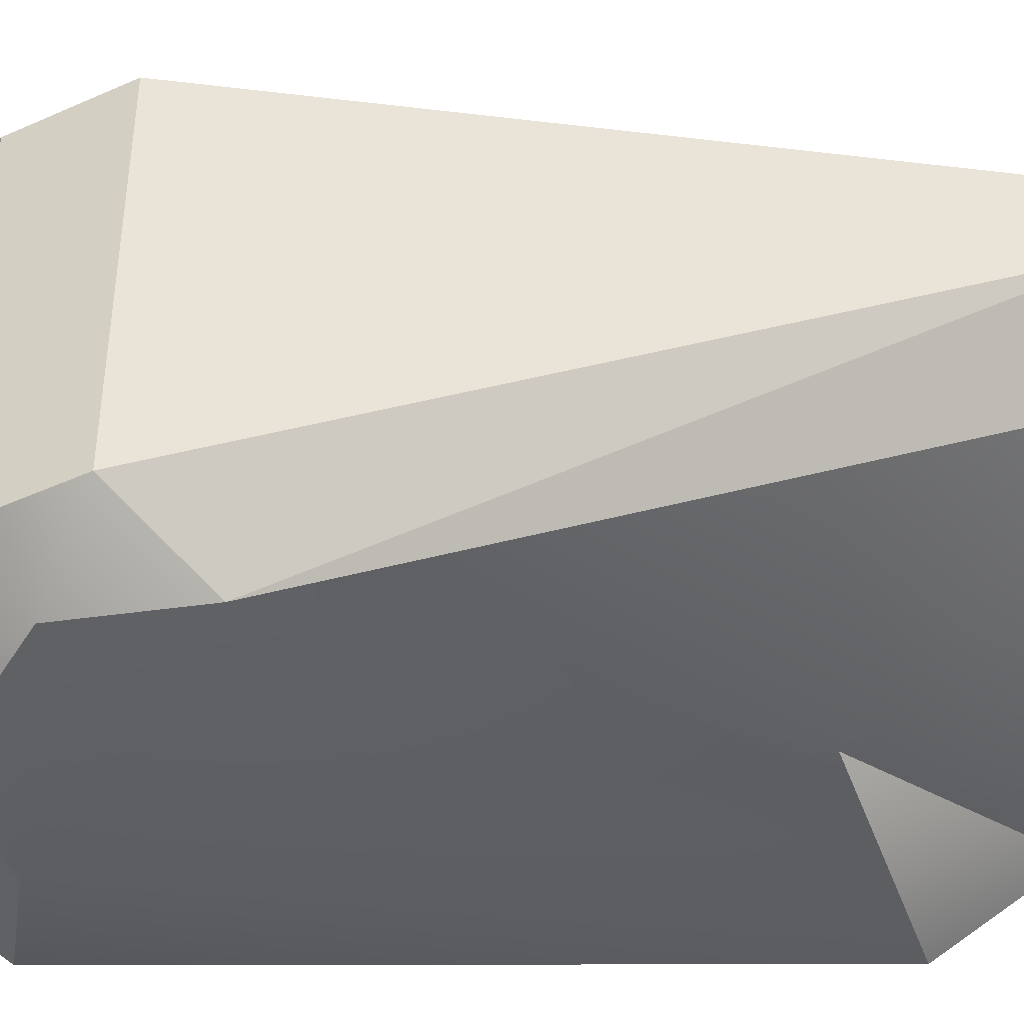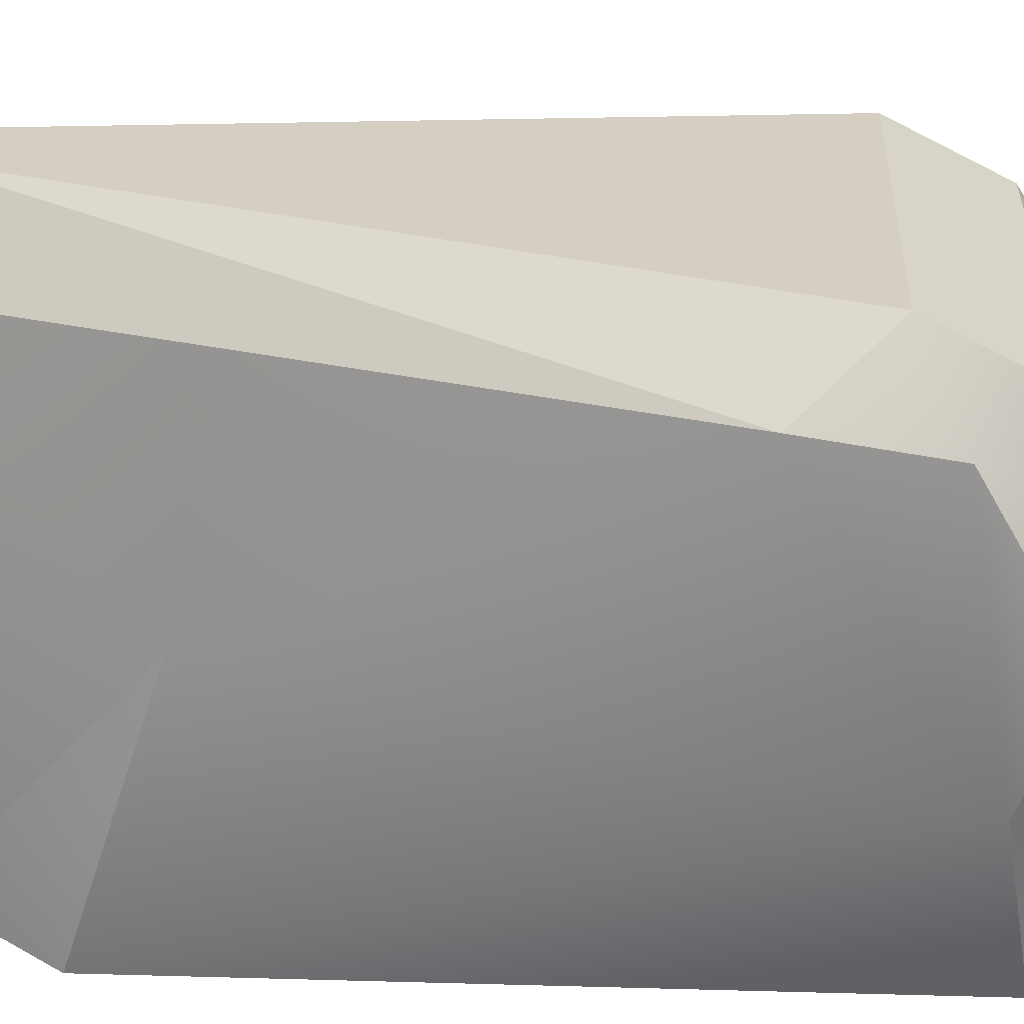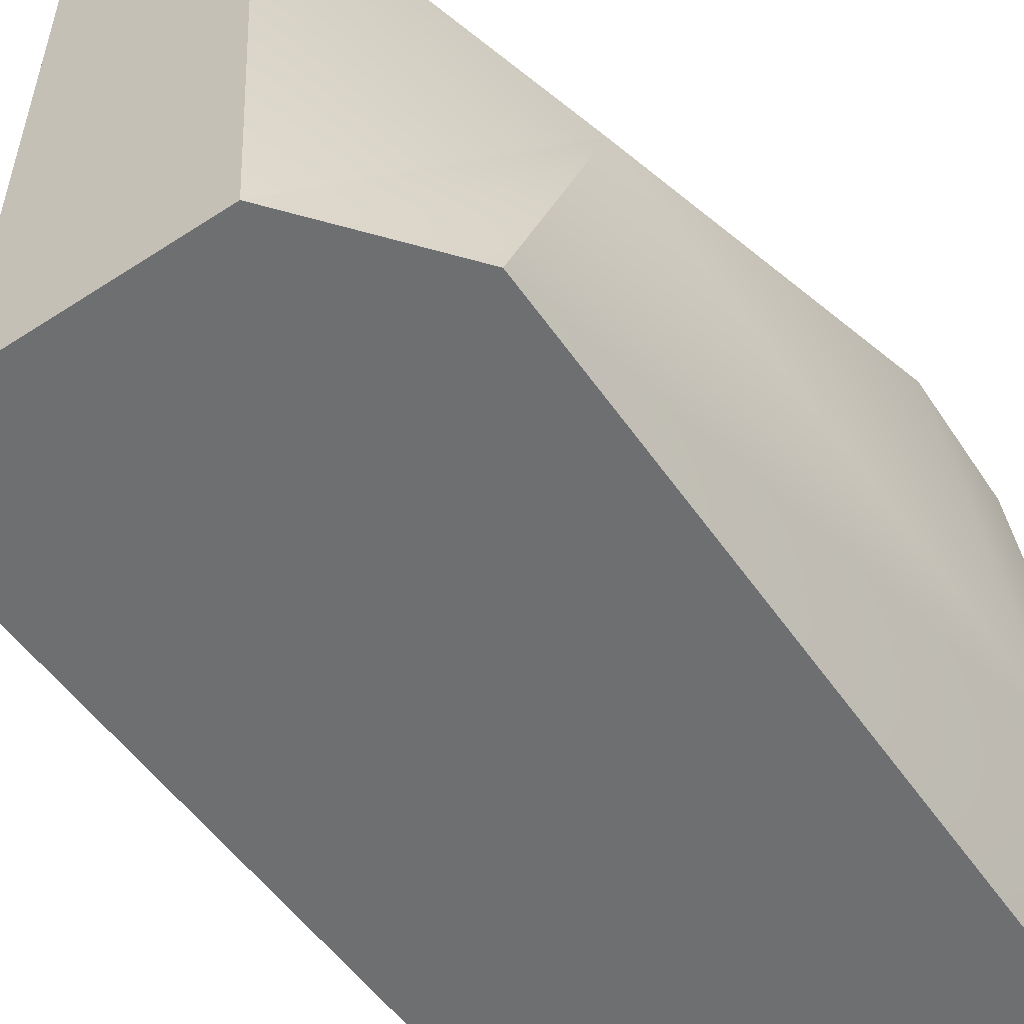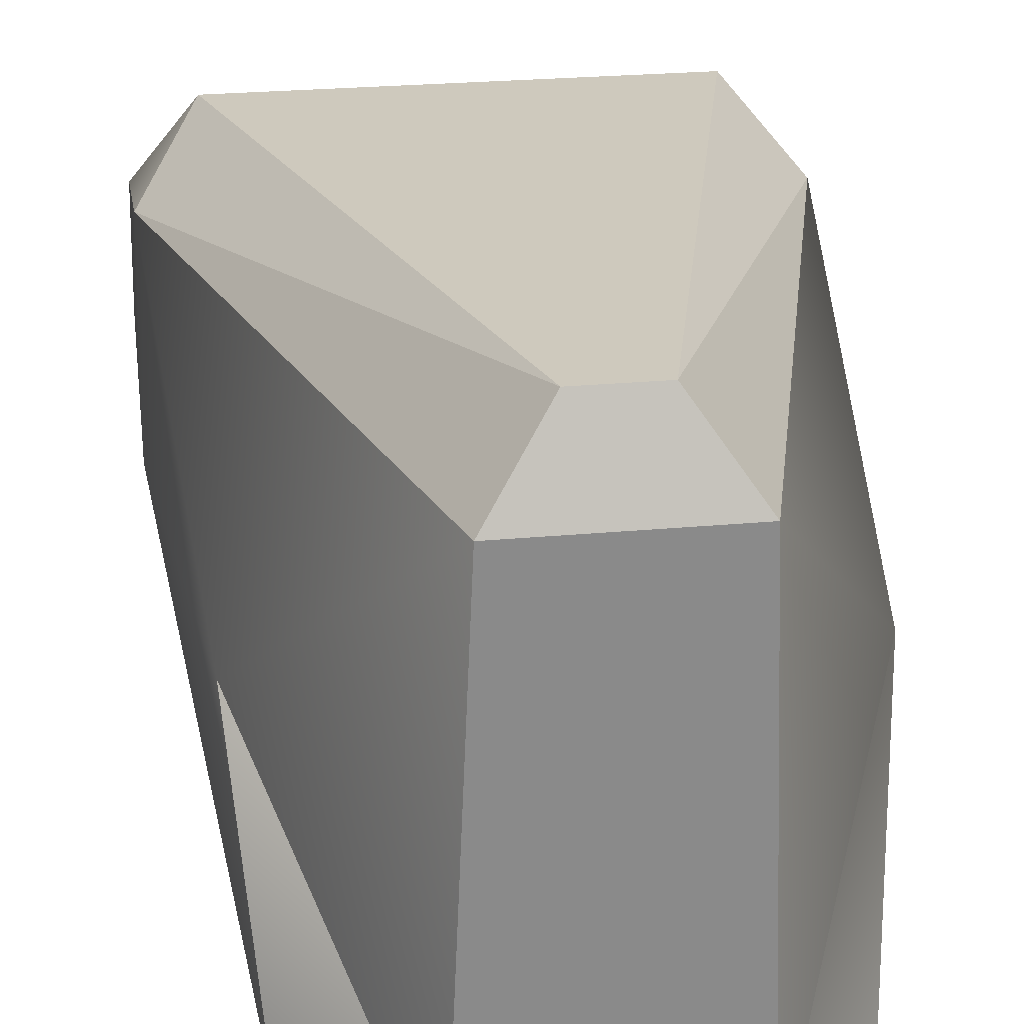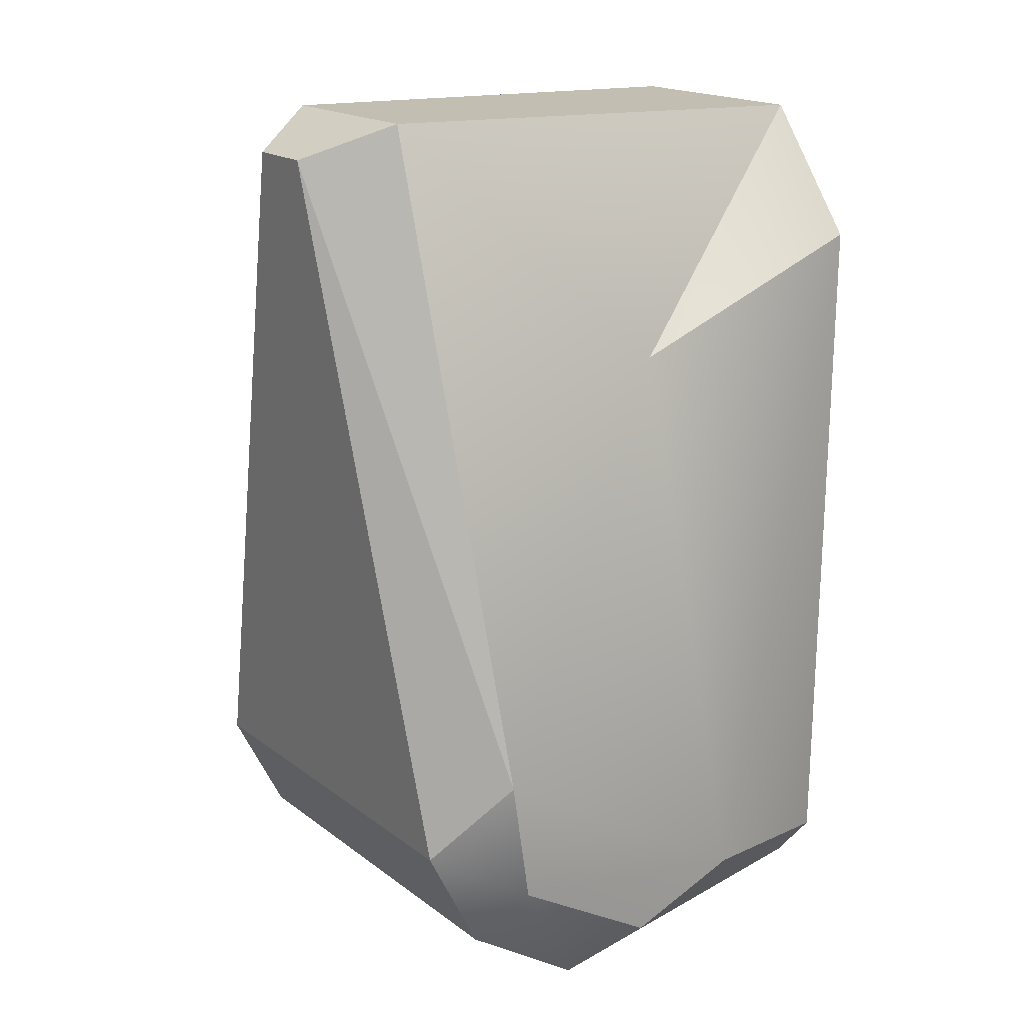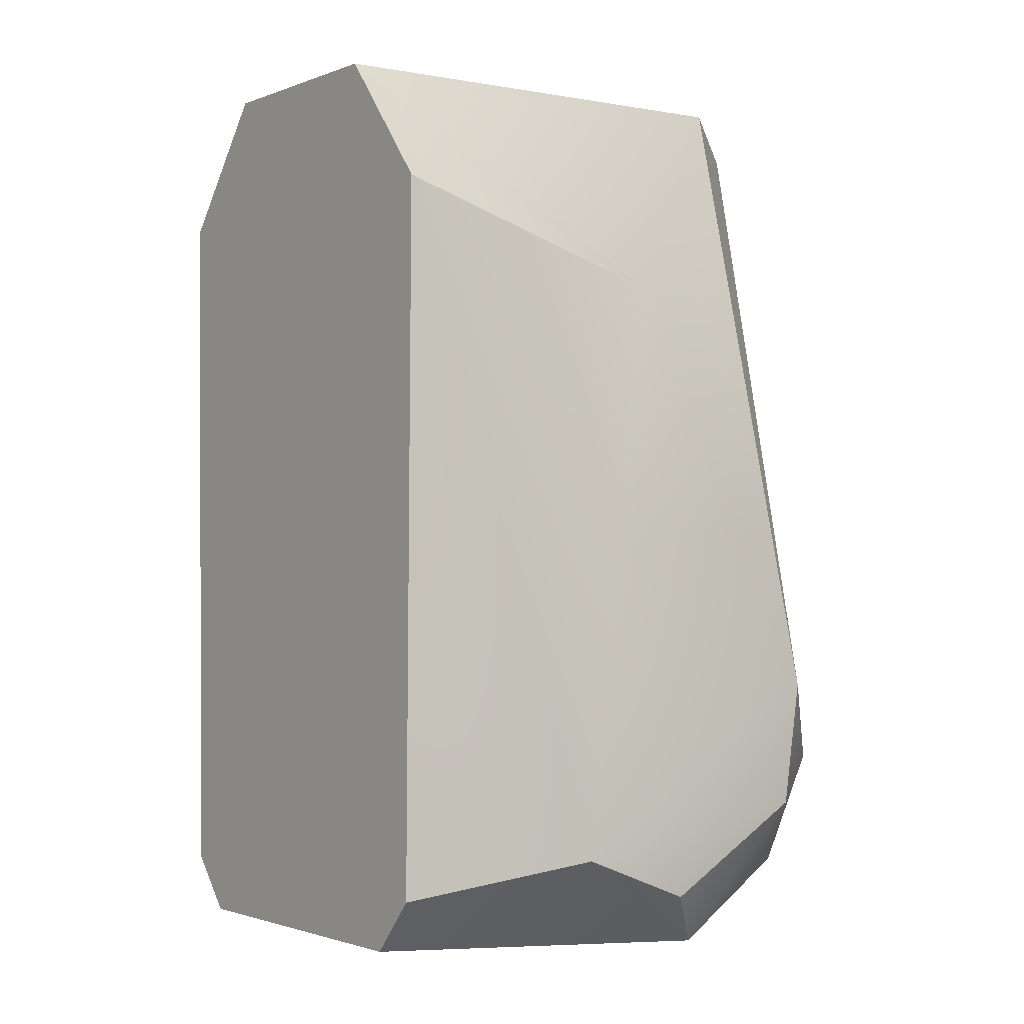
<metadata>
{"format":"obj","ext":"obj","renderer":"f3d","projection":"perspective","resolution":1024,"background":"white","views":[{"elev":45.1,"azim":-90.7,"up":"+Y"},{"elev":25.2,"azim":93.2,"up":"+Y"},{"elev":-54.5,"azim":34.7,"up":"+Y"},{"elev":25.3,"azim":-8.6,"up":"+Y"},{"elev":18.0,"azim":-125.3,"up":"+Z"},{"elev":-1.6,"azim":53.1,"up":"+Z"}]}
</metadata>
<code>
v 1.344 0.987 0.3965
v 0.6118 1.292 2.343
v 0.7924 1.038 2.455
v 0.8536 -0.5 2.414
v -0.3436 0.987 0.3965
v 0.3882 1.292 2.343
v 0.2076 1.038 2.455
v 0.1464 -0.5 2.414
v -0.1629 1.192 0.1291
v 1.163 1.192 0.1291
v -0.1643 1.017 -0.2185
v 1.164 1.017 -0.2185
v 1.344 0.9278 -0.000841
v 1.175 0.6329 -0.4608
v 1.155 -0.5 -0.2272
v 1.344 0.0763 -0.1293
v 1.179 -0.5 2.007
v 1.251 0.3871 1.715
v -0.3439 0.9278 -0.000841
v -0.1752 0.6329 -0.4608
v -0.1549 -0.5 -0.2272
v -0.3436 0.0763 -0.1293
v -0.1785 -0.5 2.007
v 1.344 0.45 -0.2767
v -0.2507 0.3871 1.715
v -0.3439 0.45 -0.2767
v -0.007941 -0.5 -0.3982
v 1.008 -0.5 -0.3982
f 1 2 3
f 5 6 9
f 1 10 2
f 6 3 2
f 5 7 6
f 9 12 11
f 3 8 4
f 6 7 3
f 9 10 12
f 3 7 8
f 25 23 8
f 20 22 26
f 13 14 12
f 9 11 19
f 15 16 17
f 18 1 3
f 18 4 17
f 10 13 12
f 14 24 16
f 1 18 16
f 28 20 14
f 10 6 2
f 17 4 8
f 18 3 4
f 10 1 13
f 9 19 5
f 20 19 11
f 28 16 15
f 25 8 7
f 14 11 12
f 21 23 22
f 19 26 22
f 22 27 21
f 25 7 5
f 13 24 14
f 18 17 16
f 16 24 13
f 13 1 16
f 28 27 20
f 10 9 6
f 8 23 17
f 23 21 17
f 21 27 28
f 28 15 21
f 15 17 21
f 20 26 19
f 28 14 16
f 14 20 11
f 22 23 25
f 25 5 22
f 5 19 22
f 22 20 27

</code>
